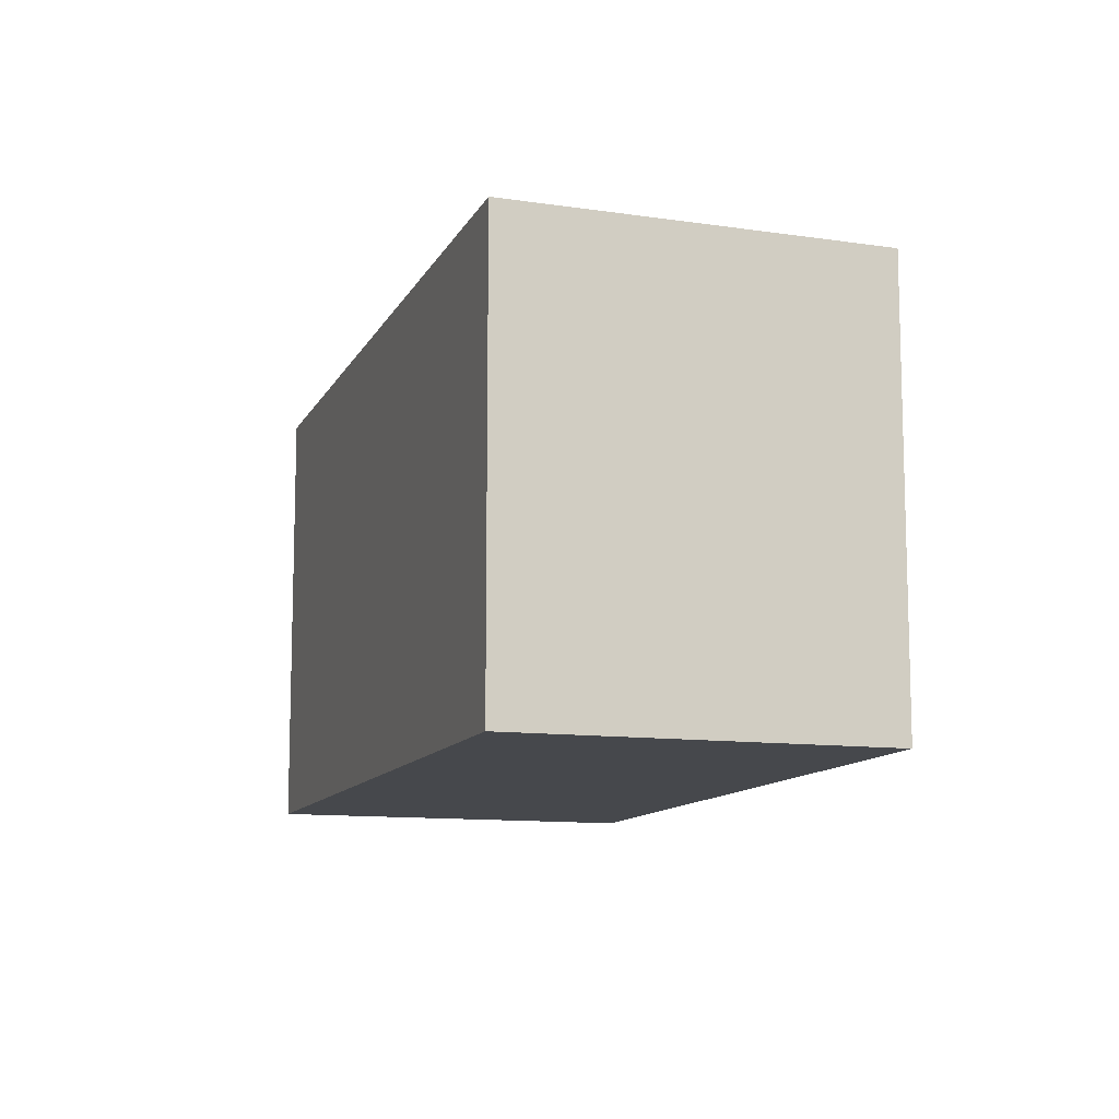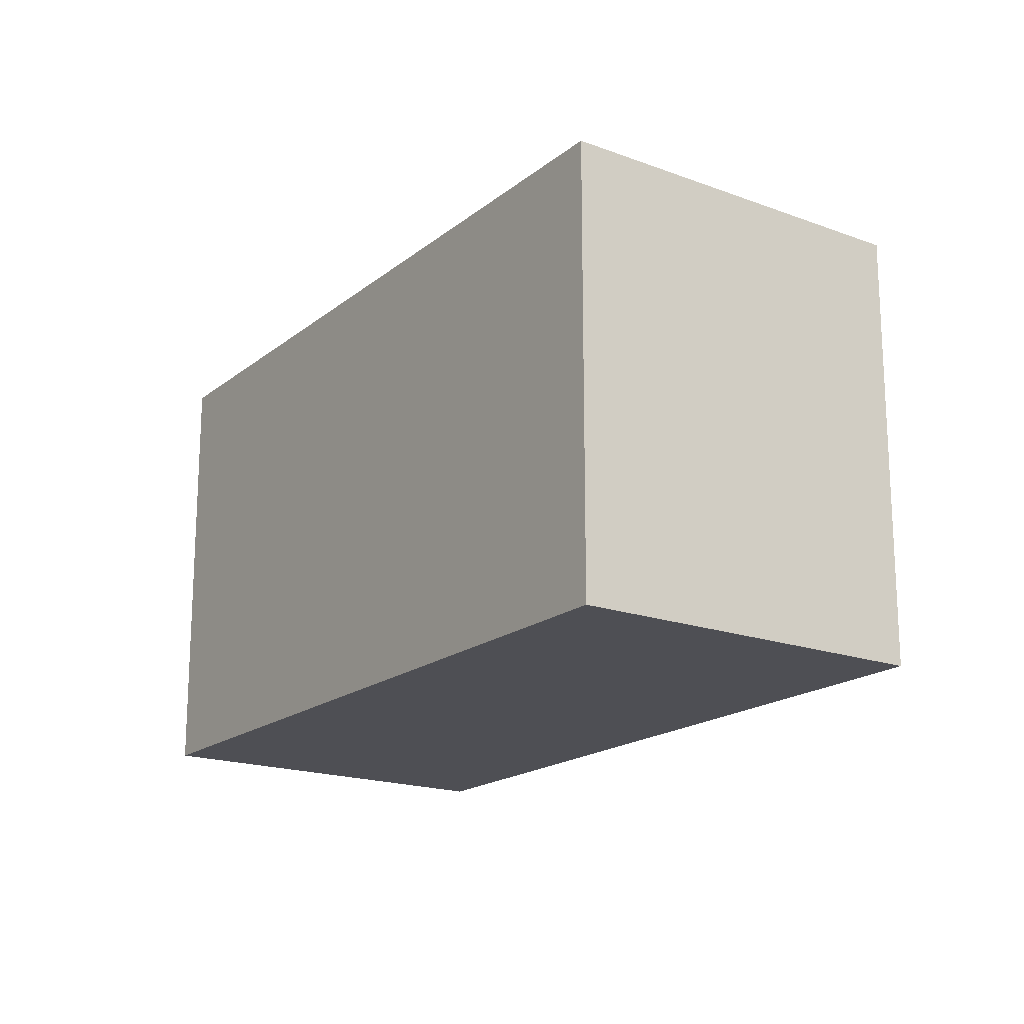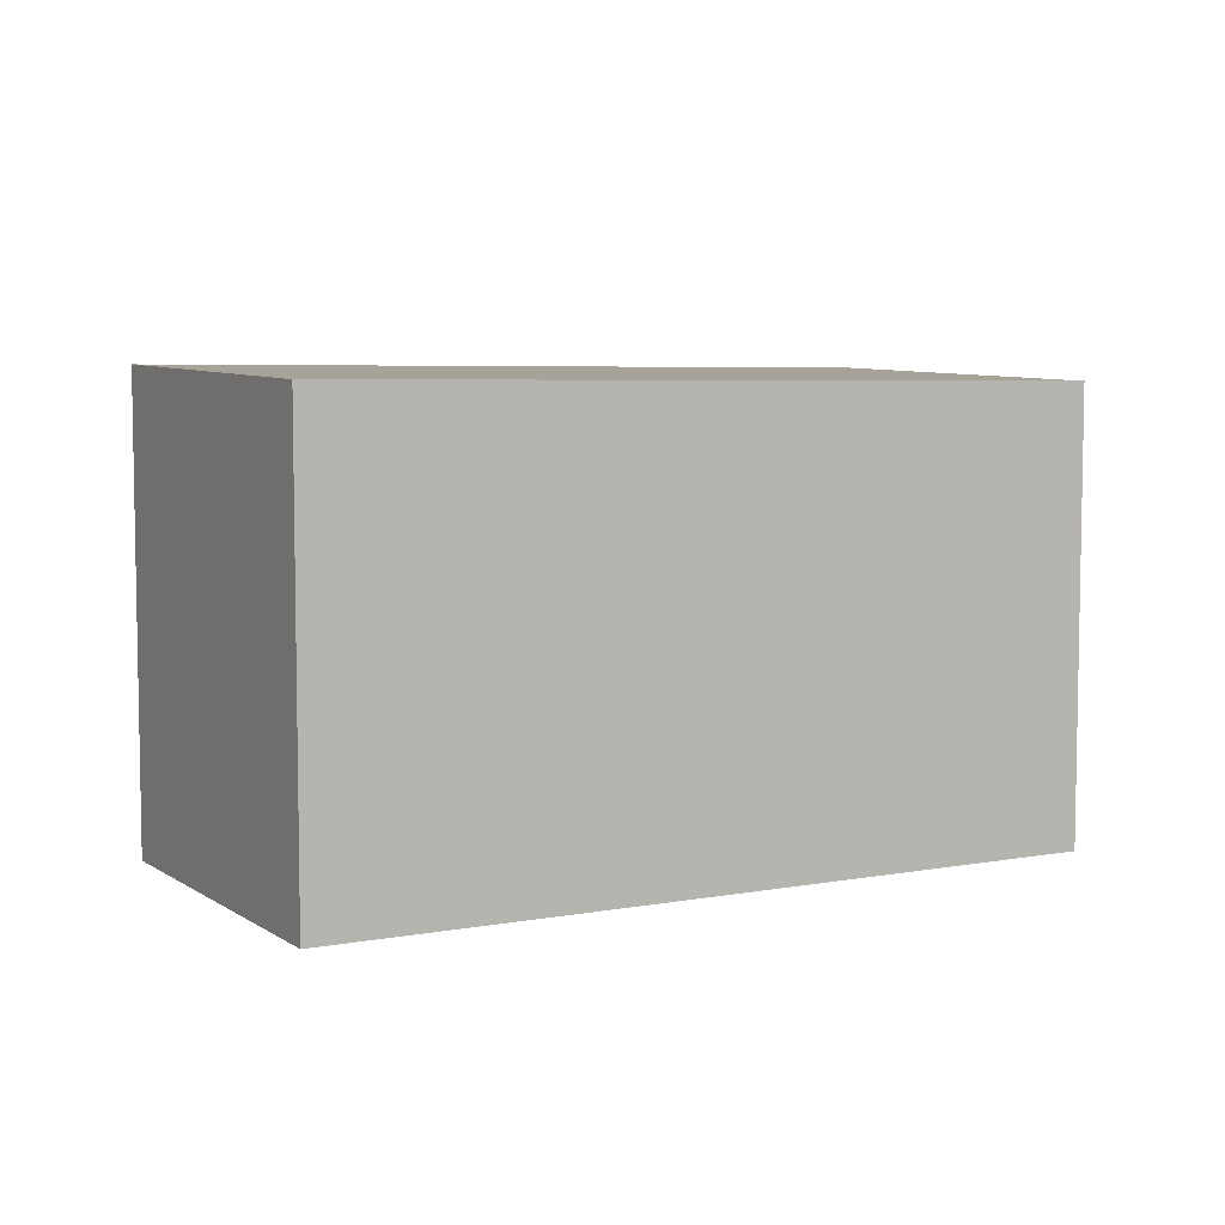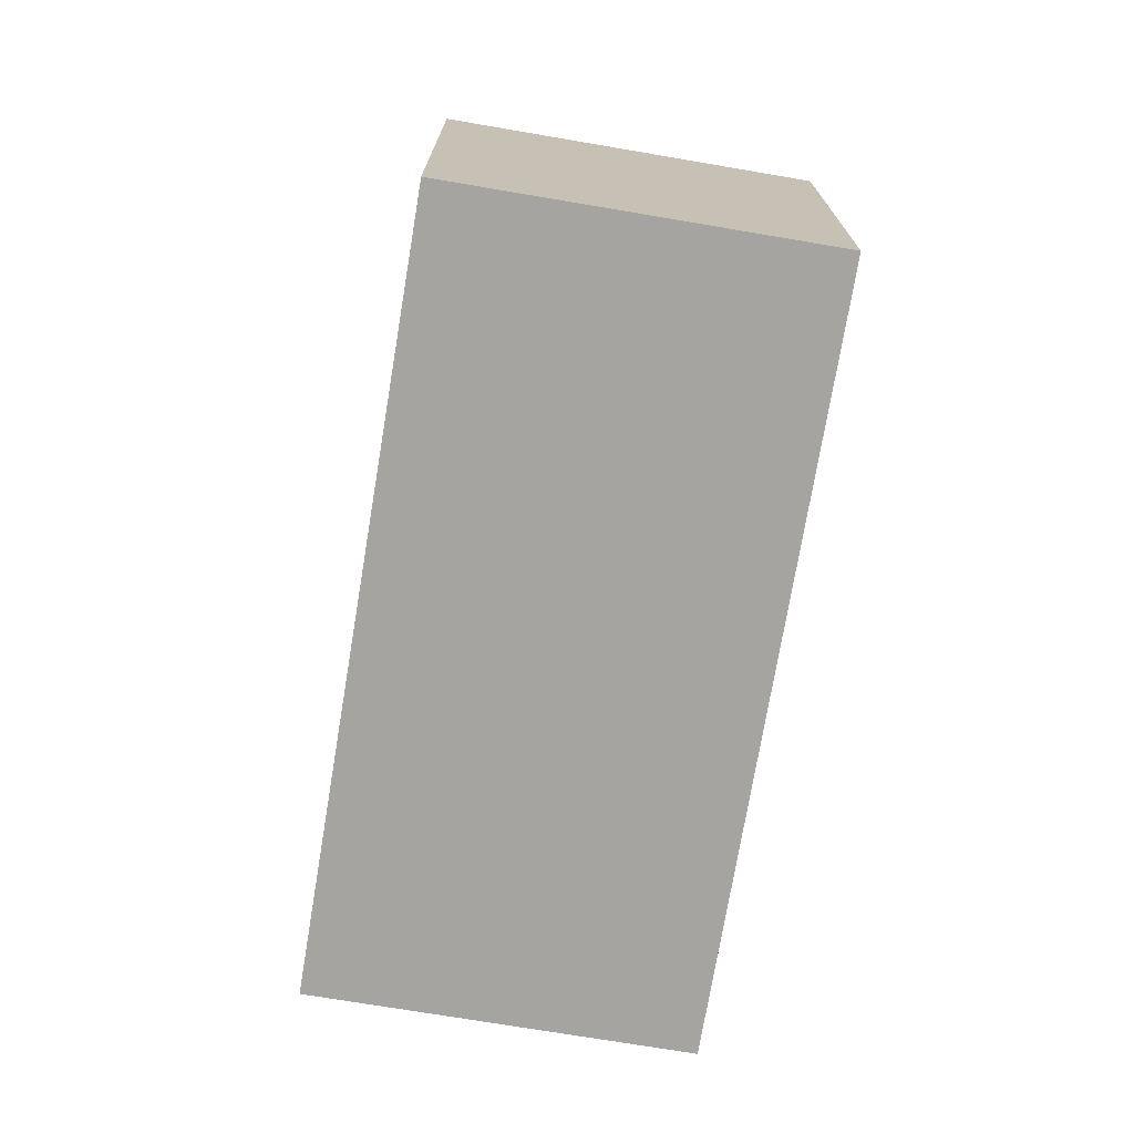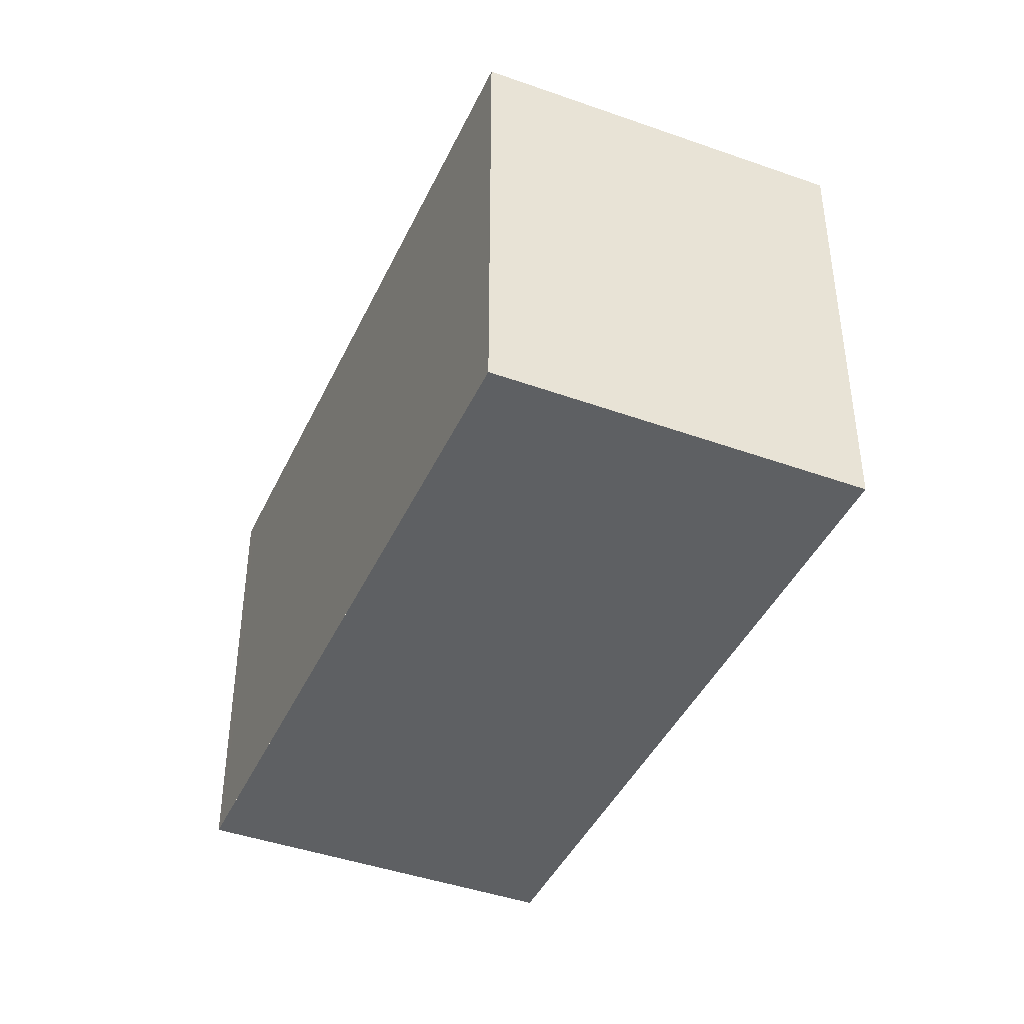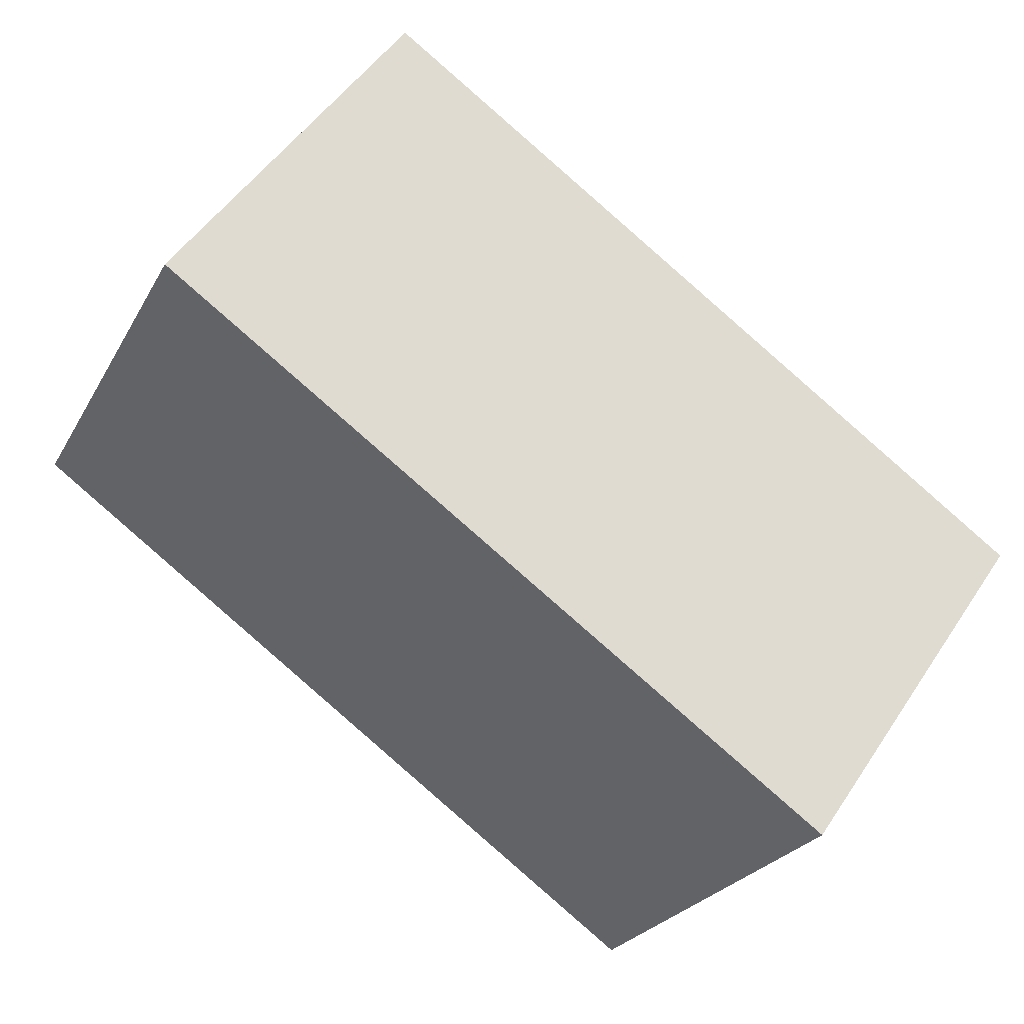
<metadata>
{"format":"obj","ext":"obj","renderer":"f3d","projection":"perspective","resolution":1024,"background":"white","views":[{"elev":-11.3,"azim":-73.0,"up":"+Z"},{"elev":-18.3,"azim":-89.6,"up":"+Z"},{"elev":6.6,"azim":6.2,"up":"+Z"},{"elev":-73.3,"azim":-64.3,"up":"+Z"},{"elev":-42.3,"azim":101.8,"up":"+Z"},{"elev":-24.8,"azim":157.3,"up":"+Y"}]}
</metadata>
<code>
v -2315 -1365 6.084
v -2318 -1361 6.151
v -2309 -1355 6.001
v -2306 -1359 5.933
v -2318 -1361 6.148
v -2315 -1365 6.08
v -2309 -1355 6.001
v -2306 -1359 5.933
v -2306 -1359 5.933
v -2306 -1359 5.933
v -2315 -1365 6.08
v -2315 -1365 6.079
v -2318 -1361 6.147
v -2315 -1365 6.079
v -2315 -1365 6.084
v -2315 -1365 6.084
v -2315 -1365 6.084
v -2315 -1365 0
v -2315 -1365 -8.882e-16
v -2318 -1361 6.148
v -2318 -1361 6.151
v -2318 -1361 8.882e-16
v -2318 -1361 -8.882e-16
v -2306 -1359 5.933
v -2309 -1355 6.001
v -2309 -1355 8.882e-16
v -2306 -1359 0
v -2306 -1359 5.933
v -2306 -1359 5.933
v -2306 -1359 -8.882e-16
v -2306 -1359 0
v -2318 -1361 6.147
v -2318 -1361 6.148
v -2318 -1361 -8.882e-16
v -2318 -1361 0
v -2315 -1365 6.084
v -2315 -1365 6.08
v -2315 -1365 8.882e-16
v -2315 -1365 0
v -2309 -1355 6.001
v -2309 -1355 6.001
v -2309 -1355 0
v -2309 -1355 8.882e-16
v -2315 -1365 6.079
v -2306 -1359 5.933
v -2306 -1359 0
v -2315 -1365 0
v -2306 -1359 5.933
v -2306 -1359 5.933
v -2306 -1359 0
v -2306 -1359 -8.882e-16
v -2309 -1355 6.001
v -2318 -1361 6.147
v -2318 -1361 0
v -2309 -1355 0
v -2315 -1365 6.08
v -2315 -1365 6.079
v -2315 -1365 0
v -2315 -1365 8.882e-16
v -2318 -1361 6.151
v -2315 -1365 6.084
v -2315 -1365 -8.882e-16
v -2318 -1361 8.882e-16
v -2315 -1365 0
v -2318 -1361 0
v -2309 -1355 0
v -2306 -1359 0
f 11 6 1 15
f 12 9 8 14
f 10 4 8 9
f 9 7 3 10
f 13 7 9 12
f 12 11 5 13
f 14 6 11 12
f 15 2 5 11
f 17 18 19 16
f 21 22 23 20
f 25 26 27 24
f 29 30 31 28
f 33 34 35 32
f 37 38 39 36
f 41 42 43 40
f 45 46 47 44
f 49 50 51 48
f 53 54 55 52
f 57 58 59 56
f 61 62 63 60
f 65 66 67 64

</code>
